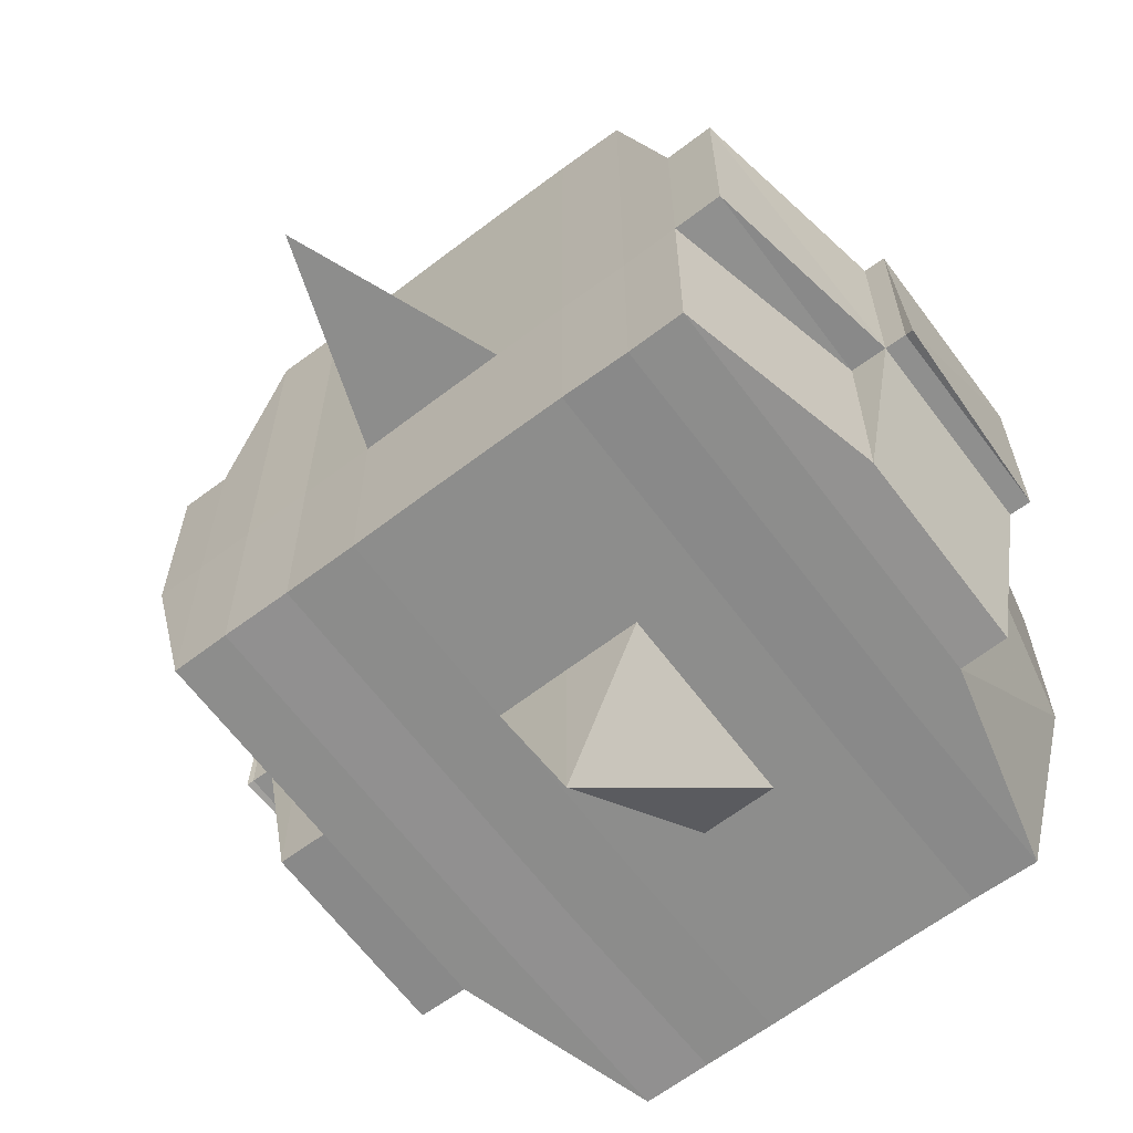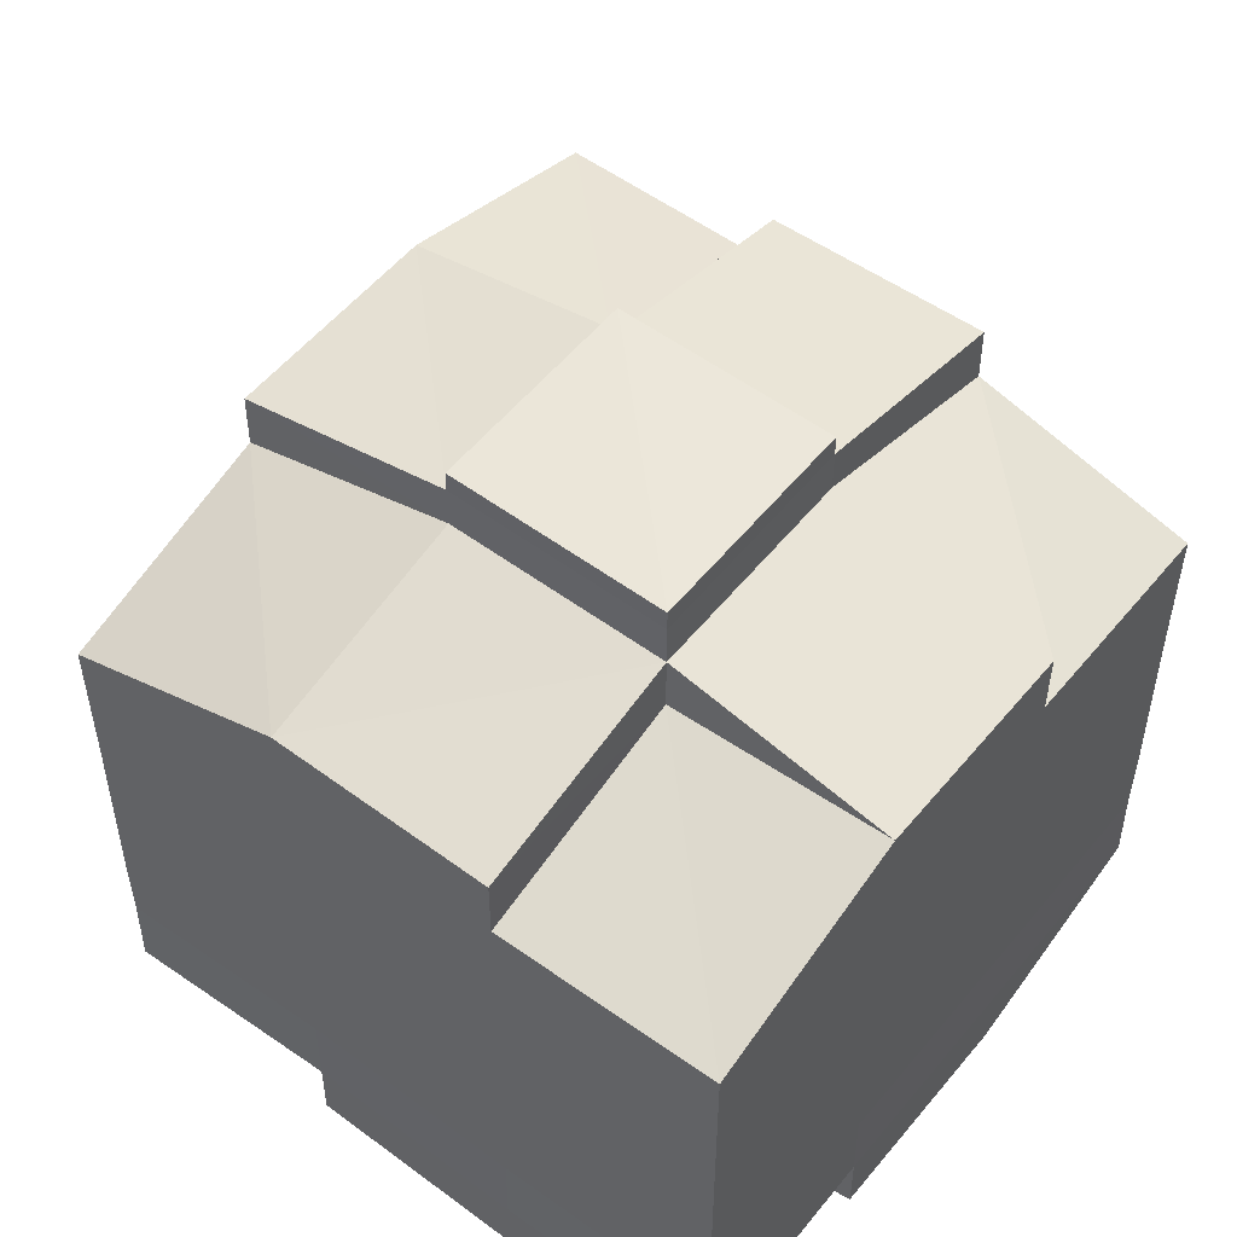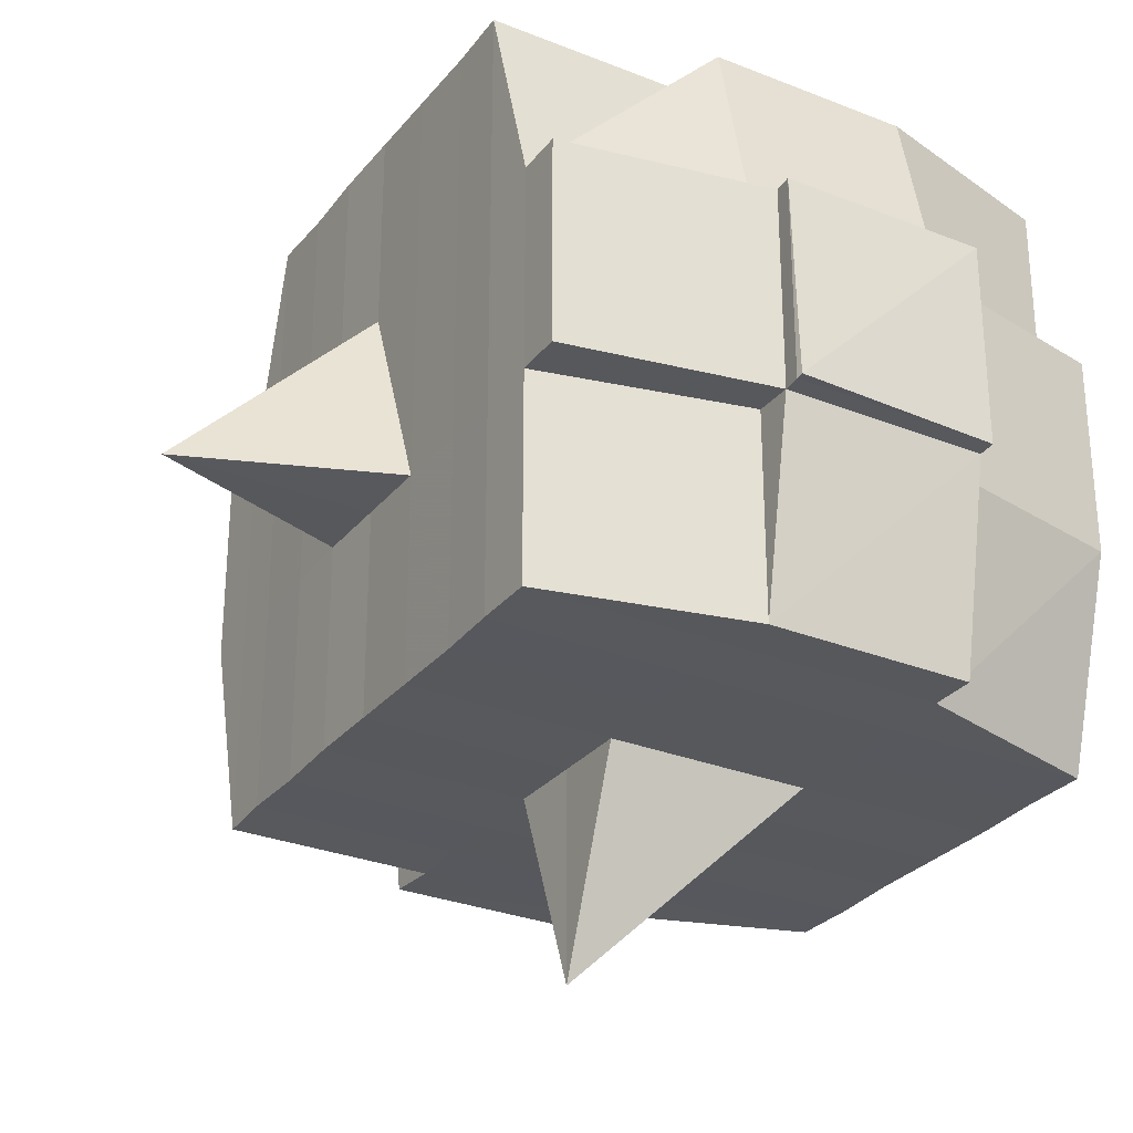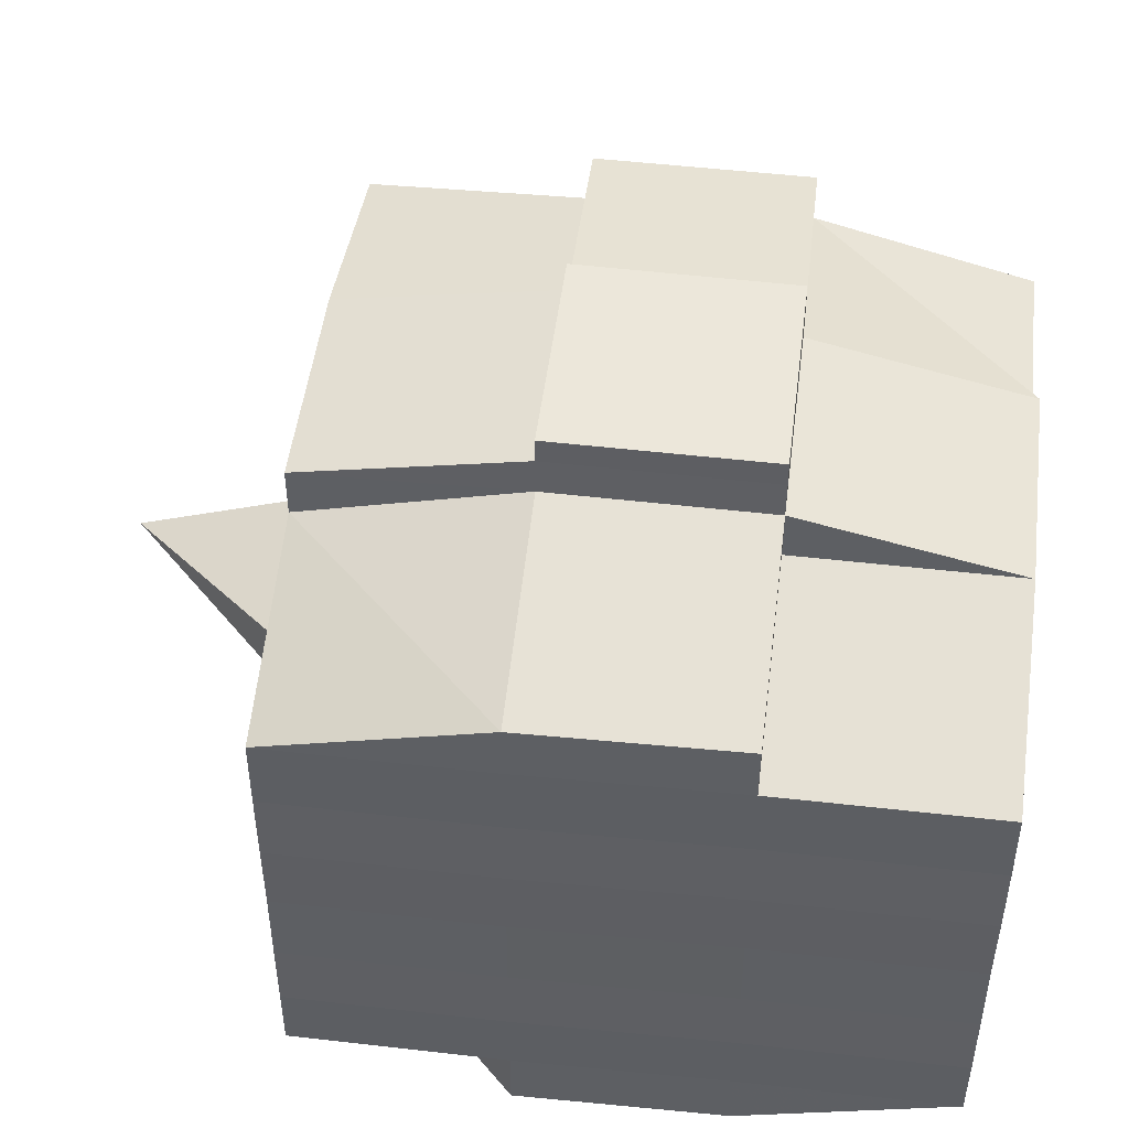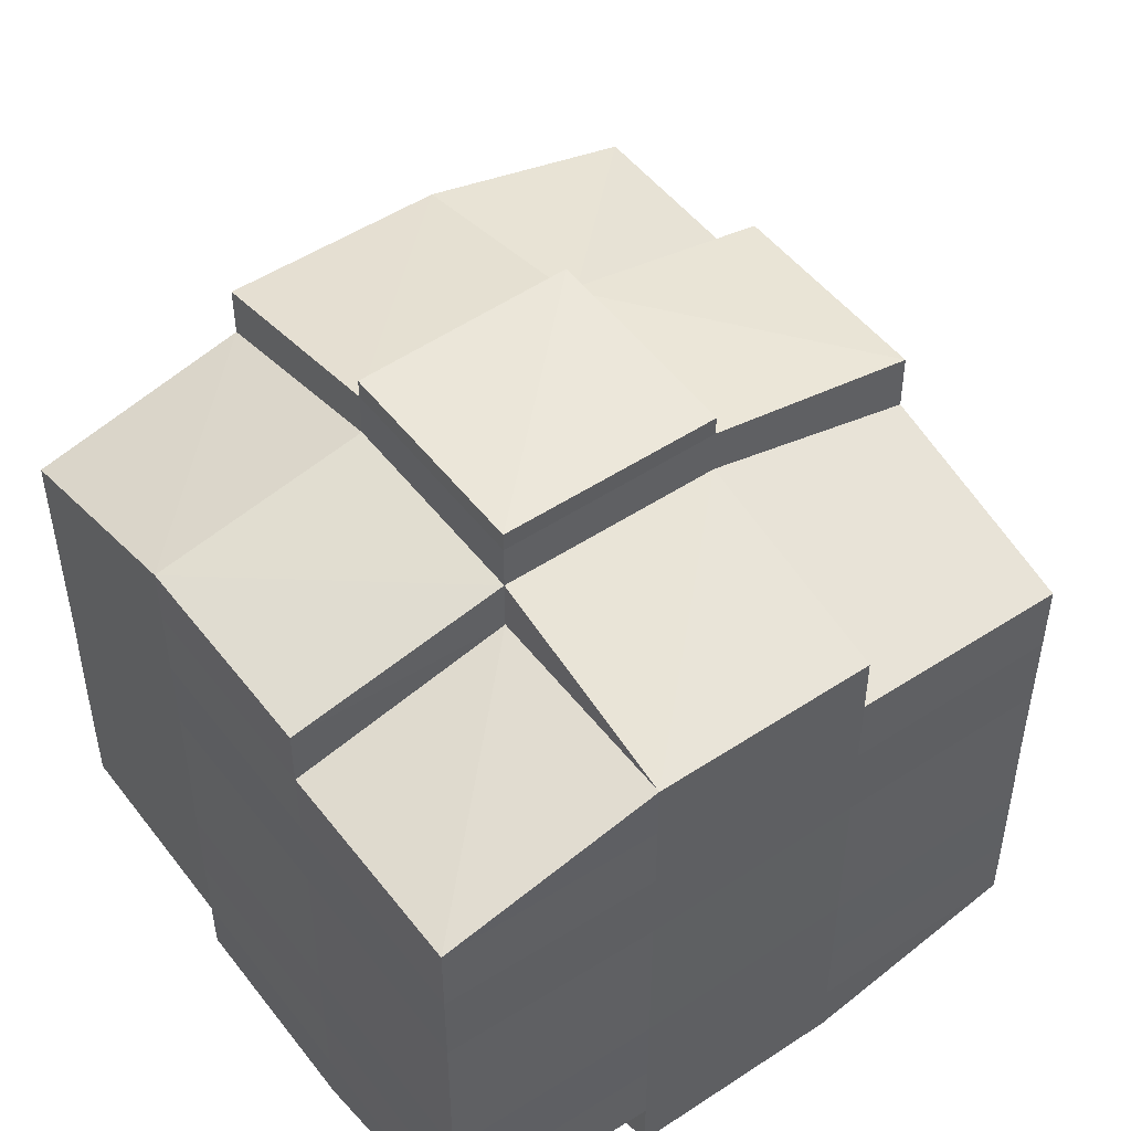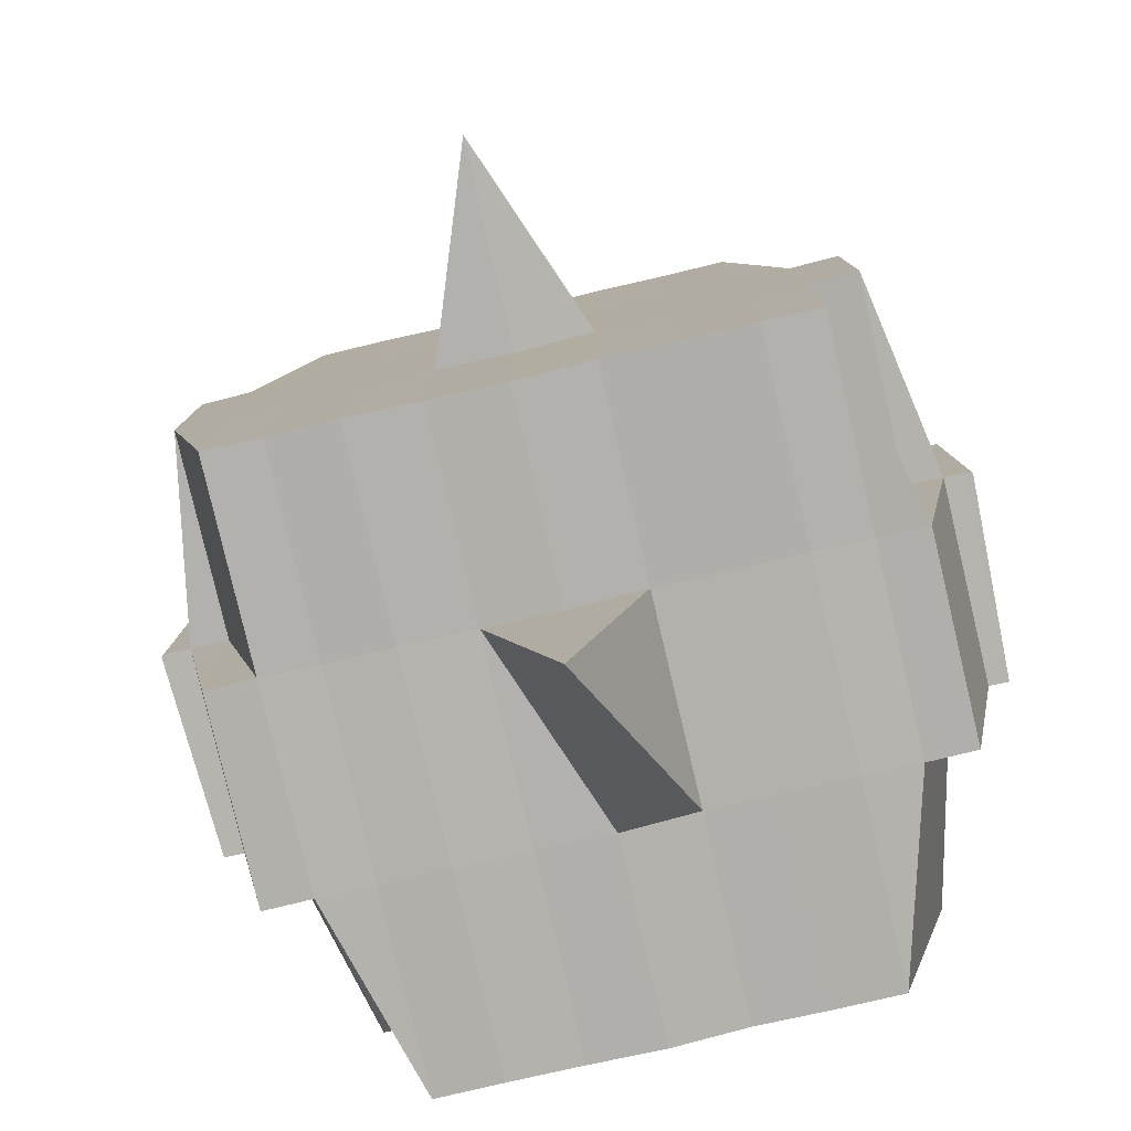
<metadata>
{"format":"obj","ext":"obj","renderer":"f3d","projection":"perspective","resolution":1024,"background":"white","views":[{"elev":-64.3,"azim":-52.8,"up":"+Y"},{"elev":52.4,"azim":127.9,"up":"+Z"},{"elev":-28.9,"azim":-30.3,"up":"+Y"},{"elev":49.2,"azim":97.1,"up":"+Z"},{"elev":49.8,"azim":144.1,"up":"+Z"},{"elev":-79.4,"azim":-77.0,"up":"+Y"}]}
</metadata>
<code>
o 2014
v 2253 1890 23.79
v 2253 1890 23.79
v 2253 1890 23.79
v 2253 1890 23.79
v 2253 1890 23.79
v 2253 1890 23.79
v 2253 1890 23.79
v 2253 1890 23.79
v 2253 1890 23.79
v 2253 1890 23.79
v 2253 1890 23.79
v 2253 1890 23.79
v 2253 1890 23.79
v 2253 1890 23.79
v 2253 1890 23.79
v 2253 1890 23.79
v 2253 1890 23.79
v 2253 1890 23.79
v 2253 1890 23.79
v 2253 1890 23.79
v 2253 1890 23.78
v 2253 1890 23.79
v 2253 1890 23.79
v 2253 1890 23.79
v 2253 1890 23.78
v 2253 1890 23.79
v 2253 1890 23.78
v 2253 1890 23.78
v 2253 1890 23.79
v 2253 1890 23.78
v 2253 1890 23.78
v 2253 1890 23.78
v 2253 1890 23.78
v 2253 1890 23.78
v 2253 1890 23.78
v 2253 1890 23.78
v 2253 1890 23.78
v 2253 1890 23.78
v 2253 1890 23.77
v 2253 1890 23.78
v 2253 1890 23.77
v 2253 1890 23.77
v 2253 1890 23.77
v 2253 1890 23.77
v 2253 1890 23.77
v 2253 1890 23.77
v 2253 1890 23.77
v 2253 1890 23.77
v 2253 1890 23.77
v 2253 1890 23.77
v 2253 1890 23.77
v 2253 1890 23.77
v 2253 1890 23.77
v 2253 1890 23.78
v 2253 1890 23.77
v 2253 1890 23.78
v 2253 1890 23.78
v 2253 1890 23.77
v 2253 1890 23.78
v 2253 1890 23.77
v 2253 1890 23.77
v 2253 1890 23.77
v 2253 1890 23.77
v 2253 1890 23.77
v 2253 1890 23.77
v 2253 1890 23.77
v 2253 1890 23.77
v 2253 1890 23.77
v 2253 1890 23.77
v 2253 1890 23.77
v 2253 1890 23.76
v 2253 1890 23.76
v 2253 1890 23.76
v 2253 1890 23.76
v 2253 1890 23.76
v 2253 1890 23.76
v 2253 1890 23.76
v 2253 1890 23.77
v 2253 1890 23.76
v 2253 1890 23.76
v 2253 1890 23.76
v 2253 1890 23.76
v 2253 1890 23.76
v 2253 1890 23.76
v 2253 1890 23.76
v 2253 1890 23.76
v 2253 1890 23.76
v 2253 1890 23.75
v 2253 1890 23.76
v 2253 1890 23.75
v 2253 1890 23.75
v 2253 1890 23.75
v 2253 1890 23.75
v 2253 1890 23.75
v 2253 1890 23.75
v 2253 1890 23.75
v 2253 1890 23.76
v 2253 1890 23.75
v 2253 1890 23.75
v 2253 1890 23.75
v 2253 1890 23.75
v 2253 1890 23.75
v 2253 1890 23.75
v 2253 1890 23.75
v 2253 1890 23.75
v 2253 1890 23.75
v 2253 1890 23.75
v 2253 1890 23.75
v 2253 1890 23.75
v 2253 1890 23.75
v 2253 1890 23.75
v 2253 1890 23.75
v 2253 1890 23.75
v 2253 1890 23.75
v 2253 1890 23.76
v 2253 1890 23.75
v 2253 1890 23.75
v 2253 1890 23.75
v 2253 1890 23.75
v 2253 1890 23.75
v 2253 1890 23.75
v 2253 1890 23.75
v 2253 1890 23.75
v 2253 1890 23.75
v 2253 1890 23.76
v 2253 1890 23.75
v 2253 1890 23.76
v 2253 1890 23.76
v 2253 1890 23.76
v 2253 1890 23.76
v 2253 1890 23.76
v 2253 1890 23.76
v 2253 1890 23.76
v 2253 1890 23.76
v 2253 1890 23.76
v 2253 1890 23.76
v 2253 1890 23.77
v 2253 1890 23.76
v 2253 1890 23.76
v 2253 1890 23.76
v 2253 1890 23.76
v 2253 1890 23.77
v 2253 1890 23.77
v 2253 1890 23.77
v 2253 1890 23.77
v 2253 1890 23.77
v 2253 1890 23.77
v 2253 1890 23.77
v 2253 1890 23.77
v 2253 1890 23.77
v 2253 1890 23.77
v 2253 1890 23.77
v 2253 1890 23.78
v 2253 1890 23.77
v 2253 1890 23.77
v 2253 1890 23.77
v 2253 1890 23.78
v 2253 1890 23.78
v 2253 1890 23.78
v 2253 1890 23.78
v 2253 1890 23.78
v 2253 1890 23.78
v 2253 1890 23.79
v 2253 1890 23.78
v 2253 1890 23.78
v 2253 1890 23.78
v 2253 1890 23.78
v 2253 1890 23.78
v 2253 1890 23.78
v 2253 1890 23.78
v 2253 1890 23.78
v 2253 1890 23.78
v 2253 1890 23.78
v 2253 1890 23.78
v 2253 1890 23.78
v 2253 1890 23.78
v 2253 1890 23.78
v 2253 1890 23.79
v 2253 1890 23.78
v 2253 1890 23.79
v 2253 1890 23.79
v 2253 1890 23.79
v 2253 1890 23.79
v 2253 1890 23.79
v 2253 1890 23.79
v 2253 1890 23.79
v 2253 1890 23.79
v 2253 1890 23.79
v 2253 1890 23.78
v 2253 1890 23.79
v 2253 1890 23.79
v 2253 1890 23.79
v 2253 1890 23.79
v 2253 1890 23.79
v 2253 1890 23.79
v 2253 1890 23.79
v 2253 1890 23.79
v 2253 1890 23.78
v 2253 1890 23.79
v 2253 1890 23.78
v 2253 1890 23.79
v 2253 1890 23.79
v 2253 1890 23.79
v 2253 1890 23.79
v 2253 1890 23.78
v 2253 1890 23.78
v 2253 1890 23.78
v 2253 1890 23.78
v 2253 1890 23.78
v 2253 1890 23.78
v 2253 1890 23.78
v 2253 1890 23.78
v 2253 1890 23.78
v 2253 1890 23.78
v 2253 1890 23.78
v 2253 1890 23.78
v 2253 1890 23.77
v 2253 1890 23.78
v 2253 1890 23.78
v 2253 1890 23.78
v 2253 1890 23.77
v 2253 1890 23.77
v 2253 1890 23.77
v 2253 1890 23.77
v 2253 1890 23.78
v 2253 1890 23.77
v 2253 1890 23.77
v 2253 1890 23.77
v 2253 1890 23.77
v 2253 1890 23.77
v 2253 1890 23.77
v 2253 1890 23.76
v 2253 1890 23.77
v 2253 1890 23.77
v 2253 1890 23.77
v 2253 1890 23.76
v 2253 1890 23.76
v 2253 1890 23.76
v 2253 1890 23.76
v 2253 1890 23.77
v 2253 1890 23.76
v 2253 1890 23.76
v 2253 1890 23.76
v 2253 1890 23.76
v 2253 1890 23.76
v 2253 1890 23.76
v 2253 1890 23.76
v 2253 1890 23.76
v 2253 1890 23.75
v 2253 1890 23.76
v 2253 1890 23.76
v 2253 1890 23.76
v 2253 1890 23.76
v 2253 1890 23.76
v 2253 1890 23.76
v 2253 1890 23.75
v 2253 1890 23.76
v 2253 1890 23.76
v 2253 1890 23.76
v 2253 1890 23.76
v 2253 1890 23.76
v 2253 1890 23.76
v 2253 1890 23.75
v 2253 1890 23.75
v 2253 1890 23.75
v 2253 1890 23.75
v 2253 1890 23.75
v 2253 1890 23.75
v 2253 1890 23.75
v 2253 1890 23.76
v 2253 1890 23.75
v 2253 1890 23.76
v 2253 1890 23.76
v 2253 1890 23.76
v 2253 1890 23.75
v 2253 1890 23.76
v 2253 1890 23.76
v 2253 1890 23.76
v 2253 1890 23.76
v 2253 1890 23.77
v 2253 1890 23.77
v 2253 1890 23.77
v 2253 1890 23.77
v 2253 1890 23.77
v 2253 1890 23.77
v 2253 1890 23.76
v 2253 1890 23.76
v 2253 1890 23.77
v 2253 1890 23.77
v 2253 1890 23.77
v 2253 1890 23.77
v 2253 1890 23.77
v 2253 1890 23.77
v 2253 1890 23.77
v 2253 1890 23.77
v 2253 1890 23.77
v 2253 1890 23.77
v 2253 1890 23.78
v 2253 1890 23.78
v 2253 1890 23.78
v 2253 1890 23.78
v 2253 1890 23.78
v 2253 1890 23.78
v 2253 1890 23.78
v 2253 1890 23.79
v 2253 1890 23.79
v 2253 1890 23.79
v 2253 1890 23.79
v 2253 1890 23.79
v 2253 1890 23.79
v 2253 1890 23.79
v 2253 1890 23.78
v 2253 1890 23.78
v 2253 1890 23.78
v 2253 1890 23.78
v 2253 1890 23.78
v 2253 1890 23.78
v 2253 1890 23.78
v 2253 1890 23.78
v 2253 1890 23.77
v 2253 1890 23.77
v 2253 1890 23.77
v 2253 1890 23.77
v 2253 1890 23.77
v 2253 1890 23.77
v 2253 1890 23.77
v 2253 1890 23.77
v 2253 1890 23.77
v 2253 1890 23.77
v 2253 1890 23.76
v 2253 1890 23.76
v 2253 1890 23.76
v 2253 1890 23.75
v 2253 1890 23.75
v 2253 1890 23.76
v 2253 1890 23.75
v 2253 1890 23.75
v 2253 1890 23.75
v 2253 1890 23.75
v 2253 1890 23.75
f 1 2 3
f 2 4 5
f 1 6 7
f 8 9 10
f 11 12 10
f 13 14 8
f 15 16 12
f 17 18 16
f 19 20 15
f 20 21 22
f 23 19 24
f 17 25 26
f 25 27 18
f 28 25 29
f 30 31 25
f 31 32 33
f 34 33 25
f 25 33 35
f 33 36 35
f 36 37 35
f 33 38 36
f 32 39 38
f 40 38 33
f 39 41 42
f 41 43 44
f 45 42 38
f 46 47 45
f 47 48 49
f 49 50 51
f 52 53 50
f 38 42 54
f 38 54 36
f 36 54 37
f 42 55 54
f 54 56 57
f 55 58 56
f 54 55 59
f 60 61 55
f 61 62 63
f 63 64 58
f 65 63 55
f 55 63 66
f 67 68 64
f 63 67 69
f 70 67 63
f 43 71 70
f 70 72 67
f 71 73 72
f 74 72 70
f 73 75 76
f 72 77 67
f 67 77 78
f 72 76 77
f 79 76 72
f 77 80 68
f 76 81 77
f 81 82 80
f 77 81 83
f 81 84 82
f 76 85 81
f 86 85 76
f 85 87 81
f 86 88 89
f 90 91 84
f 92 93 88
f 94 93 95
f 96 95 97
f 98 99 91
f 100 101 99
f 102 103 98
f 104 105 101
f 103 105 106
f 107 106 108
f 109 102 110
f 111 104 112
f 113 111 114
f 115 113 87
f 112 116 117
f 118 119 116
f 120 118 121
f 122 120 123
f 123 112 124
f 123 117 125
f 126 123 127
f 87 123 128
f 128 123 129
f 87 128 130
f 128 129 131
f 130 128 131
f 131 125 132
f 131 132 133
f 134 135 130
f 130 131 136
f 136 133 137
f 136 131 138
f 139 130 136
f 140 130 139
f 141 134 139
f 139 136 142
f 142 137 143
f 142 136 144
f 145 139 142
f 83 139 145
f 146 141 145
f 145 142 147
f 147 143 148
f 147 142 149
f 150 145 147
f 78 145 150
f 151 146 150
f 150 147 152
f 152 148 153
f 152 147 154
f 155 150 152
f 69 150 155
f 156 151 155
f 155 152 157
f 157 153 158
f 157 152 159
f 160 158 161
f 162 161 163
f 164 165 163
f 166 167 165
f 168 169 162
f 170 157 169
f 171 157 170
f 171 155 157
f 66 155 171
f 172 171 170
f 59 171 172
f 173 156 171
f 174 173 172
f 172 175 176
f 177 176 178
f 177 172 179
f 37 172 177
f 35 37 177
f 35 177 180
f 180 178 181
f 180 177 182
f 183 181 184
f 183 180 185
f 186 180 187
f 188 189 180
f 185 190 191
f 192 193 183
f 194 192 195
f 196 197 190
f 196 198 197
f 199 200 196
f 14 199 201
f 182 196 201
f 201 202 9
f 203 204 202
f 205 206 204
f 207 205 196
f 208 207 196
f 208 209 207
f 207 210 205
f 209 210 207
f 211 209 212
f 210 213 198
f 214 215 209
f 209 216 210
f 159 216 209
f 215 217 216
f 216 218 210
f 210 218 219
f 218 220 213
f 216 221 218
f 154 221 216
f 217 222 221
f 221 223 218
f 223 224 220
f 218 223 225
f 221 226 223
f 149 226 221
f 222 227 226
f 226 228 223
f 228 229 224
f 223 228 230
f 226 231 228
f 144 231 226
f 227 232 231
f 231 233 228
f 233 234 229
f 228 233 235
f 231 236 233
f 232 237 236
f 138 236 231
f 236 238 233
f 238 239 234
f 233 238 240
f 236 241 238
f 242 241 236
f 241 243 238
f 243 244 239
f 238 243 245
f 242 246 247
f 248 249 246
f 250 249 251
f 252 251 253
f 254 255 243
f 255 256 257
f 258 257 243
f 243 257 259
f 257 260 259
f 259 260 261
f 259 261 262
f 257 263 260
f 124 263 257
f 256 264 263
f 264 265 266
f 121 266 263
f 265 267 268
f 263 268 269
f 263 269 270
f 266 108 271
f 272 271 273
f 272 273 274
f 275 110 272
f 276 109 272
f 277 274 278
f 277 272 79
f 260 272 277
f 261 260 277
f 261 277 279
f 279 277 74
f 279 278 280
f 262 261 279
f 262 279 281
f 281 279 52
f 281 280 282
f 283 282 284
f 285 262 281
f 245 262 285
f 286 287 262
f 288 286 285
f 285 289 290
f 291 290 292
f 240 285 291
f 291 285 293
f 294 288 291
f 235 291 295
f 296 294 295
f 295 291 297
f 297 284 298
f 295 297 299
f 299 297 40
f 299 298 300
f 301 295 299
f 230 295 301
f 302 296 301
f 301 299 303
f 303 299 34
f 303 300 304
f 305 304 306
f 307 306 308
f 309 310 308
f 311 312 310
f 313 314 307
f 315 303 314
f 316 303 315
f 205 316 315
f 316 301 303
f 225 301 316
f 317 316 318
f 319 302 316
f 320 321 322
f 323 324 321
f 325 326 327
f 328 329 326
f 330 331 332
f 333 334 335
f 336 337 338
f 338 339 340

</code>
